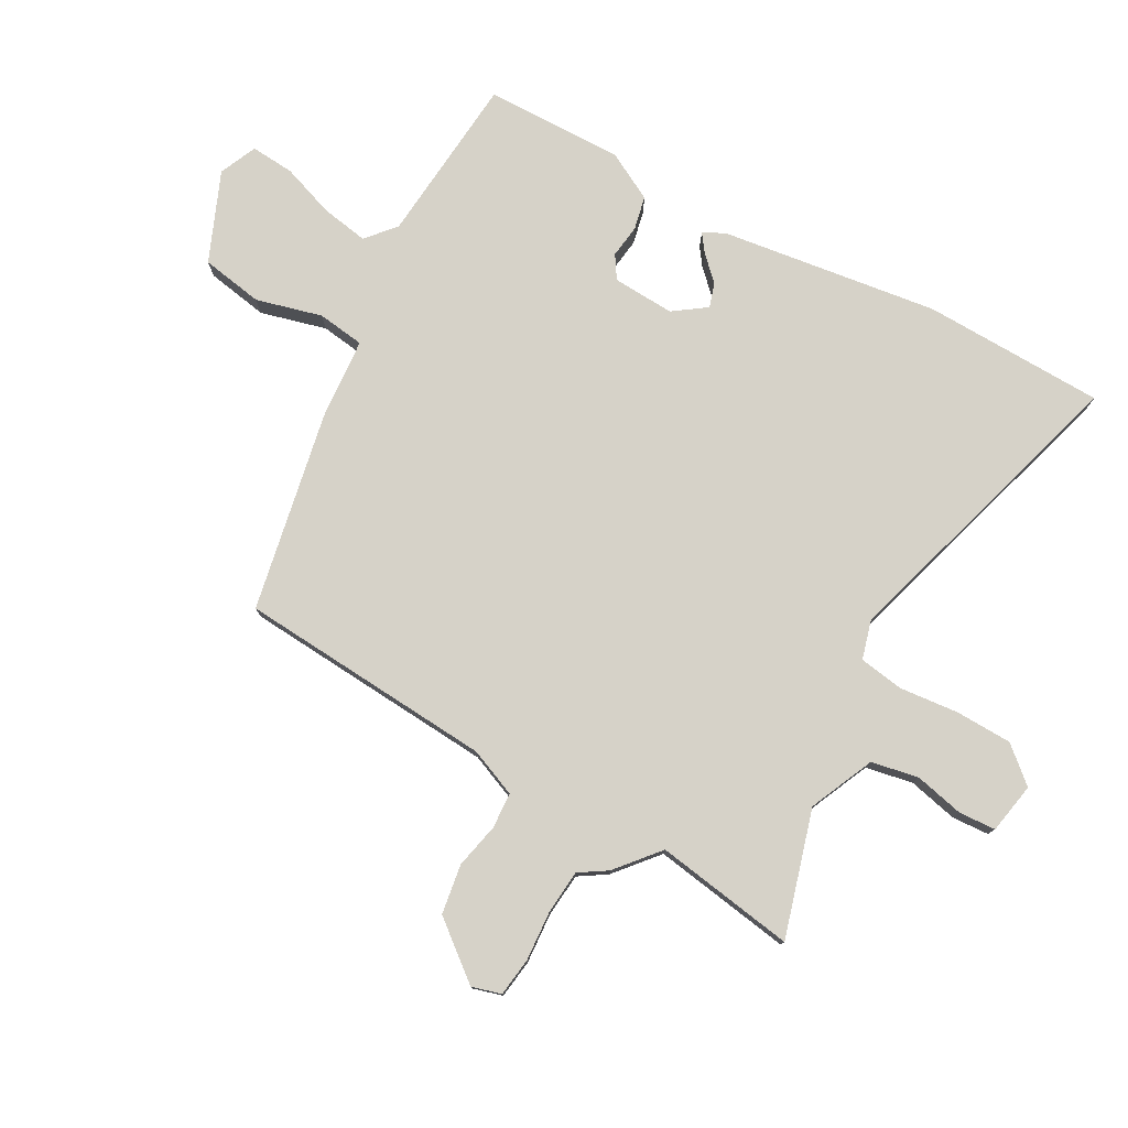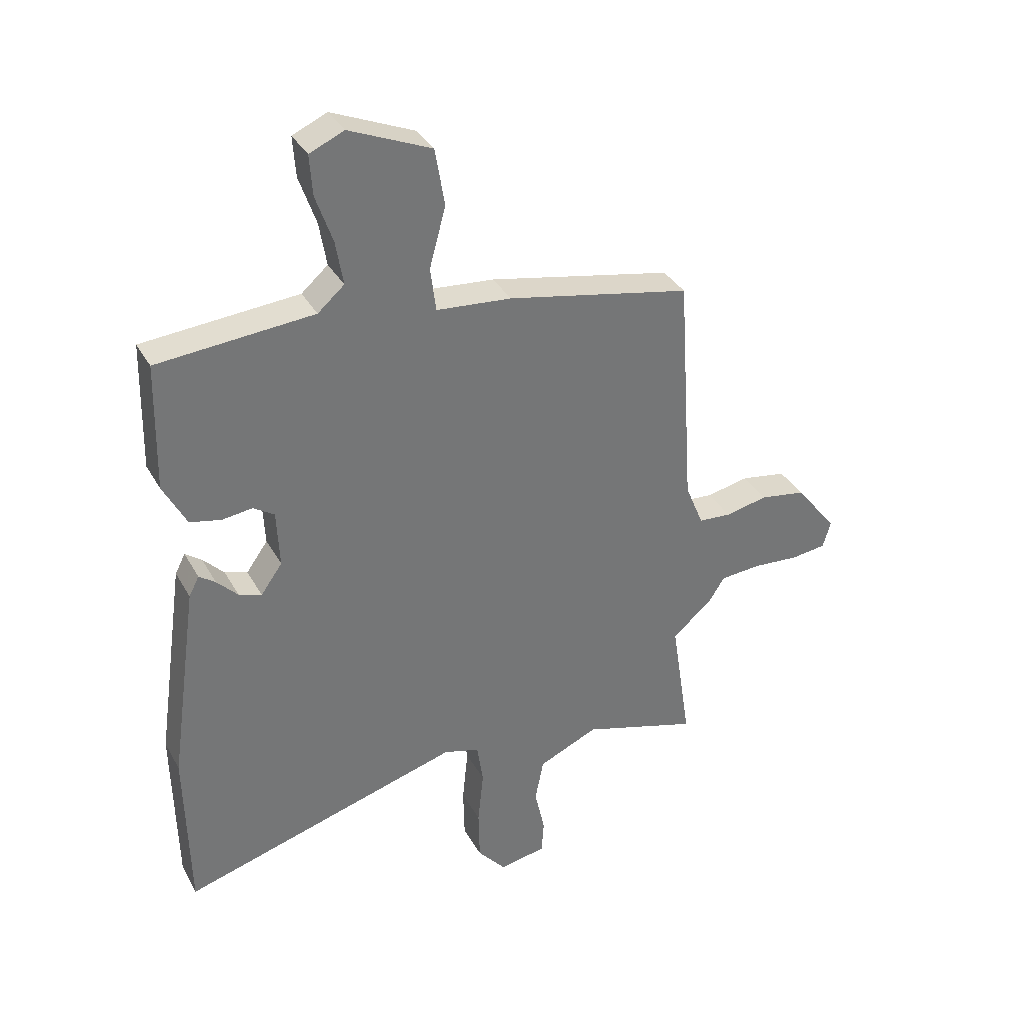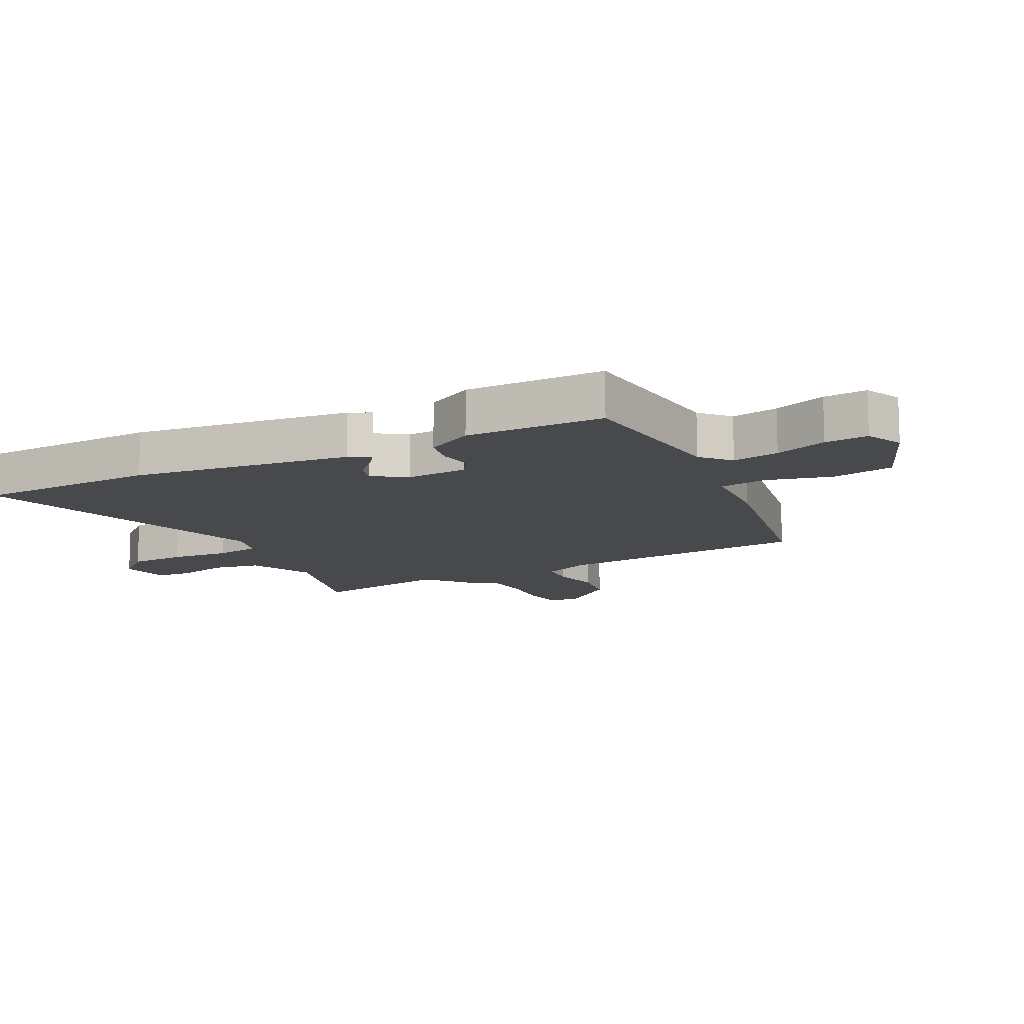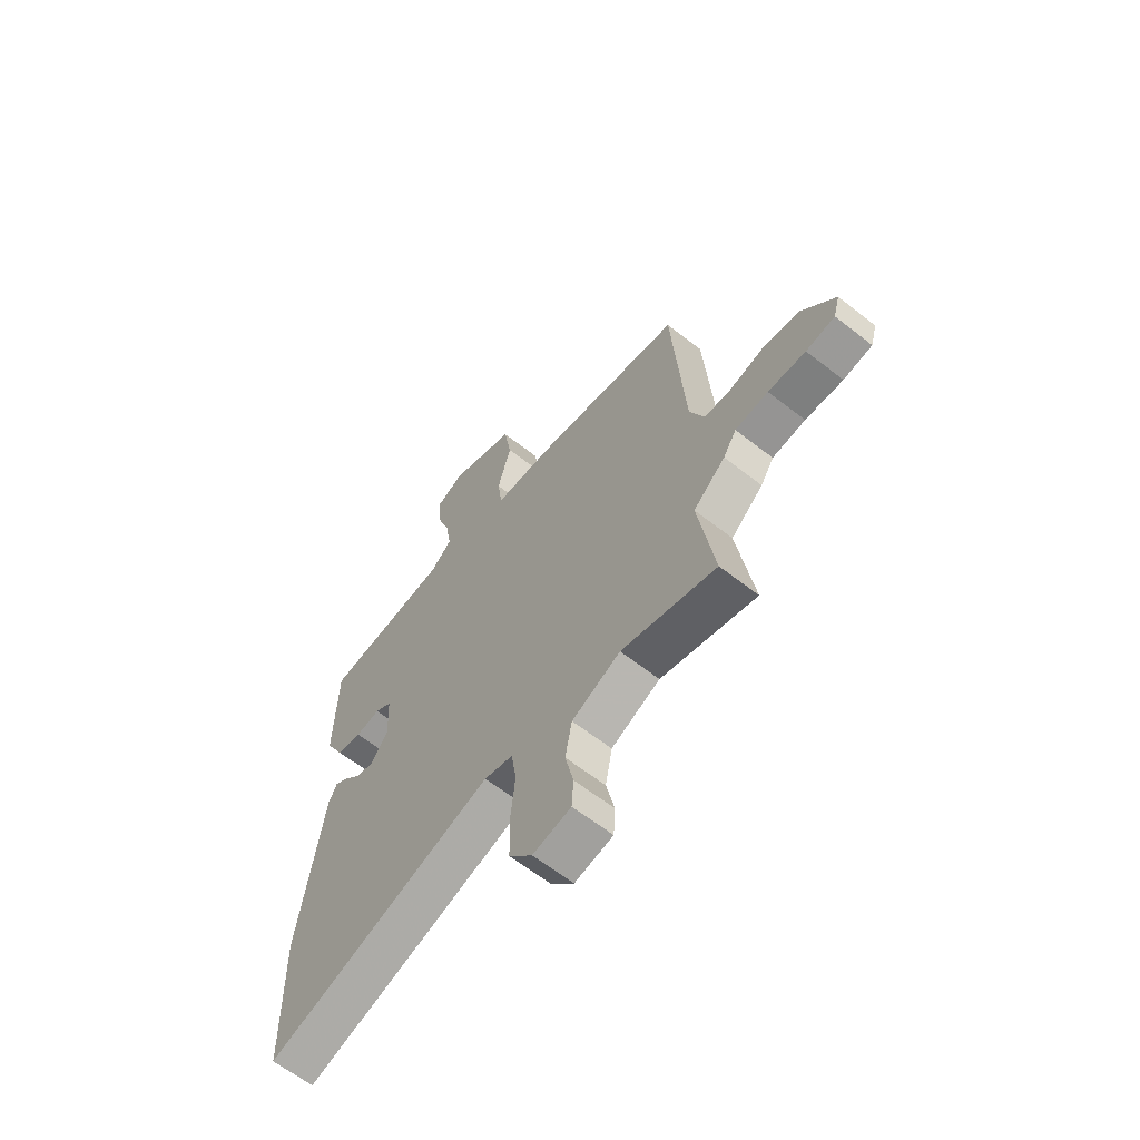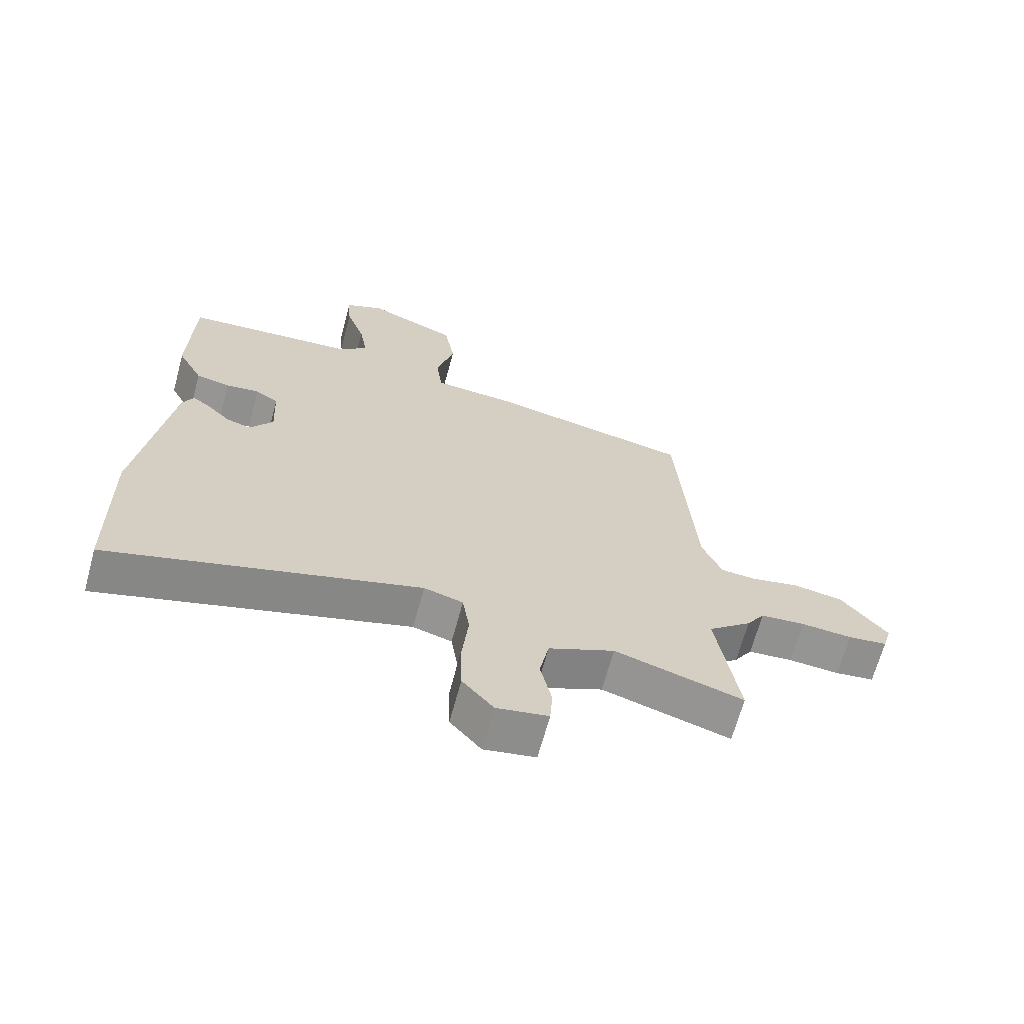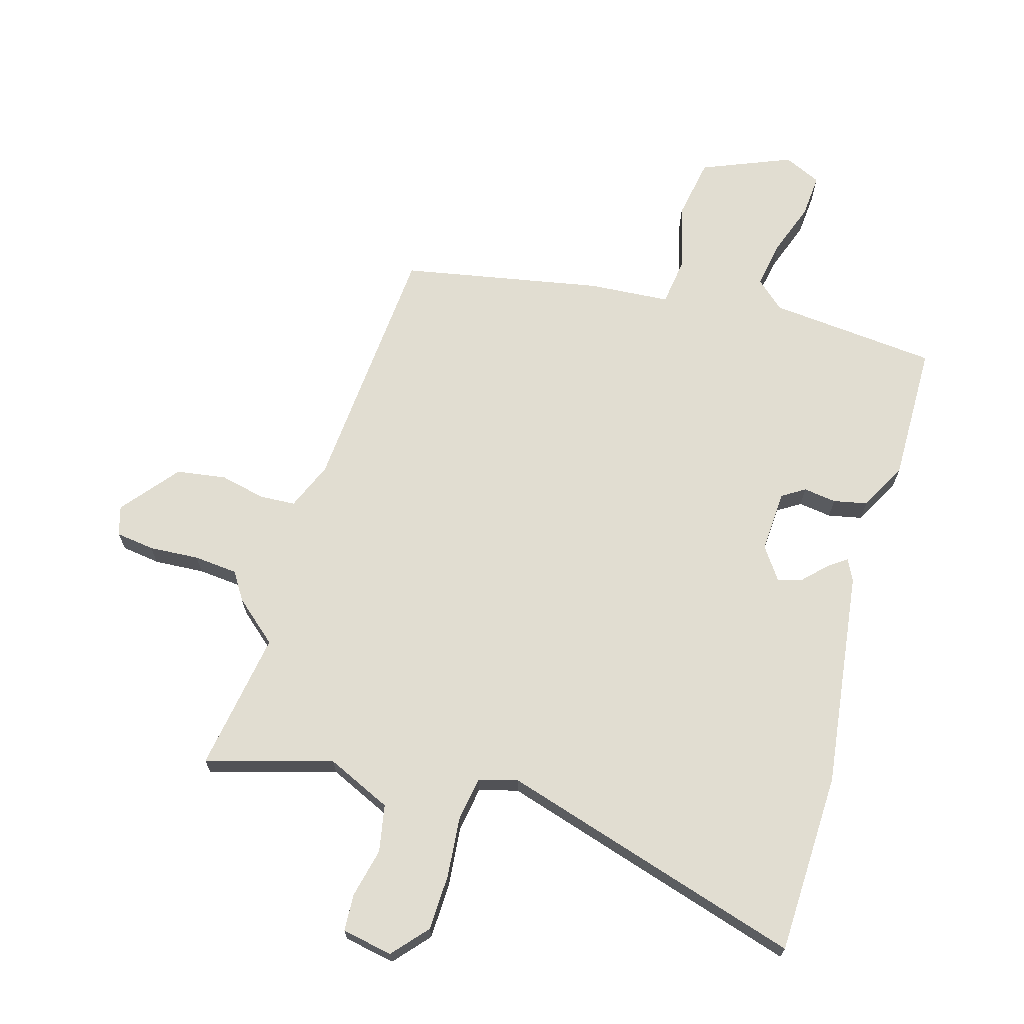
<metadata>
{"format":"obj","ext":"obj","renderer":"f3d","projection":"perspective","resolution":1024,"background":"white","views":[{"elev":78.1,"azim":119.2,"up":"+Y"},{"elev":34.9,"azim":-25.6,"up":"+Z"},{"elev":-12.4,"azim":-62.1,"up":"+Y"},{"elev":-63.2,"azim":51.6,"up":"+Z"},{"elev":-66.8,"azim":-15.2,"up":"+Z"},{"elev":68.7,"azim":-163.3,"up":"+Y"}]}
</metadata>
<code>
v -0.498 0.07 -0.606
v -0.504 0.07 -0.309
v -0.454 0.07 0.046
v -0.436 0.07 0.081
v -0.407 0.07 0.06
v -0.37 0.07 0.022
v -0.33 0.07 0.009
v -0.292 0.07 0.062
v -0.297 0.07 0.163
v -0.334 0.07 0.187
v -0.388 0.07 0.18
v -0.443 0.07 0.192
v -0.484 0.07 0.27
v -0.479 0.07 0.496
v -0.203 0.07 0.519
v -0.156 0.07 0.56
v -0.169 0.07 0.637
v -0.199 0.07 0.723
v -0.204 0.07 0.794
v -0.143 0.07 0.821
v 0.002 0.07 0.76
v 0.019 0.07 0.659
v -0.01 0.07 0.552
v 0 0.07 0.475
v 0.133 0.07 0.464
v 0.459 0.07 0.399
v 0.487 0.07 -0.019
v 0.519 0.07 -0.097
v 0.577 0.07 -0.101
v 0.652 0.07 -0.085
v 0.733 0.07 -0.098
v 0.807 0.07 -0.191
v 0.793 0.07 -0.239
v 0.73 0.07 -0.247
v 0.648 0.07 -0.241
v 0.576 0.07 -0.247
v 0.547 0.07 -0.292
v 0.477 0.07 -0.351
v 0.512 0.07 -0.58
v 0.306 0.07 -0.519
v 0.2 0.07 -0.566
v 0.185 0.07 -0.643
v 0.203 0.07 -0.724
v 0.199 0.07 -0.784
v 0.116 0.07 -0.799
v 0.066 0.07 -0.741
v 0.064 0.07 -0.649
v 0.074 0.07 -0.552
v 0.063 0.07 -0.479
v 0 0.07 -0.461
v -0.498 0 -0.606
v -0.504 0 -0.309
v -0.454 0 0.046
v -0.436 0 0.081
v -0.407 0 0.06
v -0.37 0 0.022
v -0.33 0 0.009
v -0.292 0 0.062
v -0.297 0 0.163
v -0.334 0 0.187
v -0.388 0 0.18
v -0.443 0 0.192
v -0.484 0 0.27
v -0.479 0 0.496
v -0.203 0 0.519
v -0.156 0 0.56
v -0.169 0 0.637
v -0.199 0 0.723
v -0.204 0 0.794
v -0.143 0 0.821
v 0.002 0 0.76
v 0.019 0 0.659
v -0.01 0 0.552
v 0 0 0.475
v 0.133 0 0.464
v 0.459 0 0.399
v 0.487 0 -0.019
v 0.519 0 -0.097
v 0.577 0 -0.101
v 0.652 0 -0.085
v 0.733 0 -0.098
v 0.807 0 -0.191
v 0.793 0 -0.239
v 0.73 0 -0.247
v 0.648 0 -0.241
v 0.576 0 -0.247
v 0.547 0 -0.292
v 0.477 0 -0.351
v 0.512 0 -0.58
v 0.306 0 -0.519
v 0.2 0 -0.566
v 0.185 0 -0.643
v 0.203 0 -0.724
v 0.199 0 -0.784
v 0.116 0 -0.799
v 0.066 0 -0.741
v 0.064 0 -0.649
v 0.074 0 -0.552
v 0.063 0 -0.479
v 0 0 -0.461
f 45 46 47 48
f 45 48 49
f 42 43 44 45
f 41 42 45 49
f 40 41 49
f 38 39 40
f 38 40 49 50
f 36 37 38 50
f 32 33 34 35
f 32 35 36
f 29 30 31 32
f 28 29 32 36
f 27 28 36 50
f 24 25 26 27
f 20 21 22 23
f 20 23 24
f 17 18 19 20
f 16 17 20 24
f 15 16 24 27
f 10 11 12 13
f 10 13 14 15
f 3 4 5 6
f 3 6 7
f 2 3 7
f 1 2 7 8
f 27 50 1 8
f 9 10 15 27
f 8 9 27
f 98 97 96 95
f 99 98 95
f 95 94 93 92
f 99 95 92 91
f 99 91 90
f 90 89 88
f 100 99 90 88
f 100 88 87 86
f 85 84 83 82
f 86 85 82
f 82 81 80 79
f 86 82 79 78
f 100 86 78 77
f 77 76 75 74
f 73 72 71 70
f 74 73 70
f 70 69 68 67
f 74 70 67 66
f 77 74 66 65
f 63 62 61 60
f 65 64 63 60
f 56 55 54 53
f 57 56 53
f 57 53 52
f 58 57 52 51
f 58 51 100 77
f 77 65 60 59
f 77 59 58
f 1 51 52 2
f 2 52 53 3
f 3 53 54 4
f 4 54 55 5
f 5 55 56 6
f 6 56 57 7
f 7 57 58 8
f 8 58 59 9
f 9 59 60 10
f 10 60 61 11
f 11 61 62 12
f 12 62 63 13
f 13 63 64 14
f 14 64 65 15
f 15 65 66 16
f 16 66 67 17
f 17 67 68 18
f 18 68 69 19
f 19 69 70 20
f 20 70 71 21
f 21 71 72 22
f 22 72 73 23
f 23 73 74 24
f 24 74 75 25
f 25 75 76 26
f 26 76 77 27
f 27 77 78 28
f 28 78 79 29
f 29 79 80 30
f 30 80 81 31
f 31 81 82 32
f 32 82 83 33
f 33 83 84 34
f 34 84 85 35
f 35 85 86 36
f 36 86 87 37
f 37 87 88 38
f 38 88 89 39
f 39 89 90 40
f 40 90 91 41
f 41 91 92 42
f 42 92 93 43
f 43 93 94 44
f 44 94 95 45
f 45 95 96 46
f 46 96 97 47
f 47 97 98 48
f 48 98 99 49
f 49 99 100 50
f 50 100 51 1

</code>
